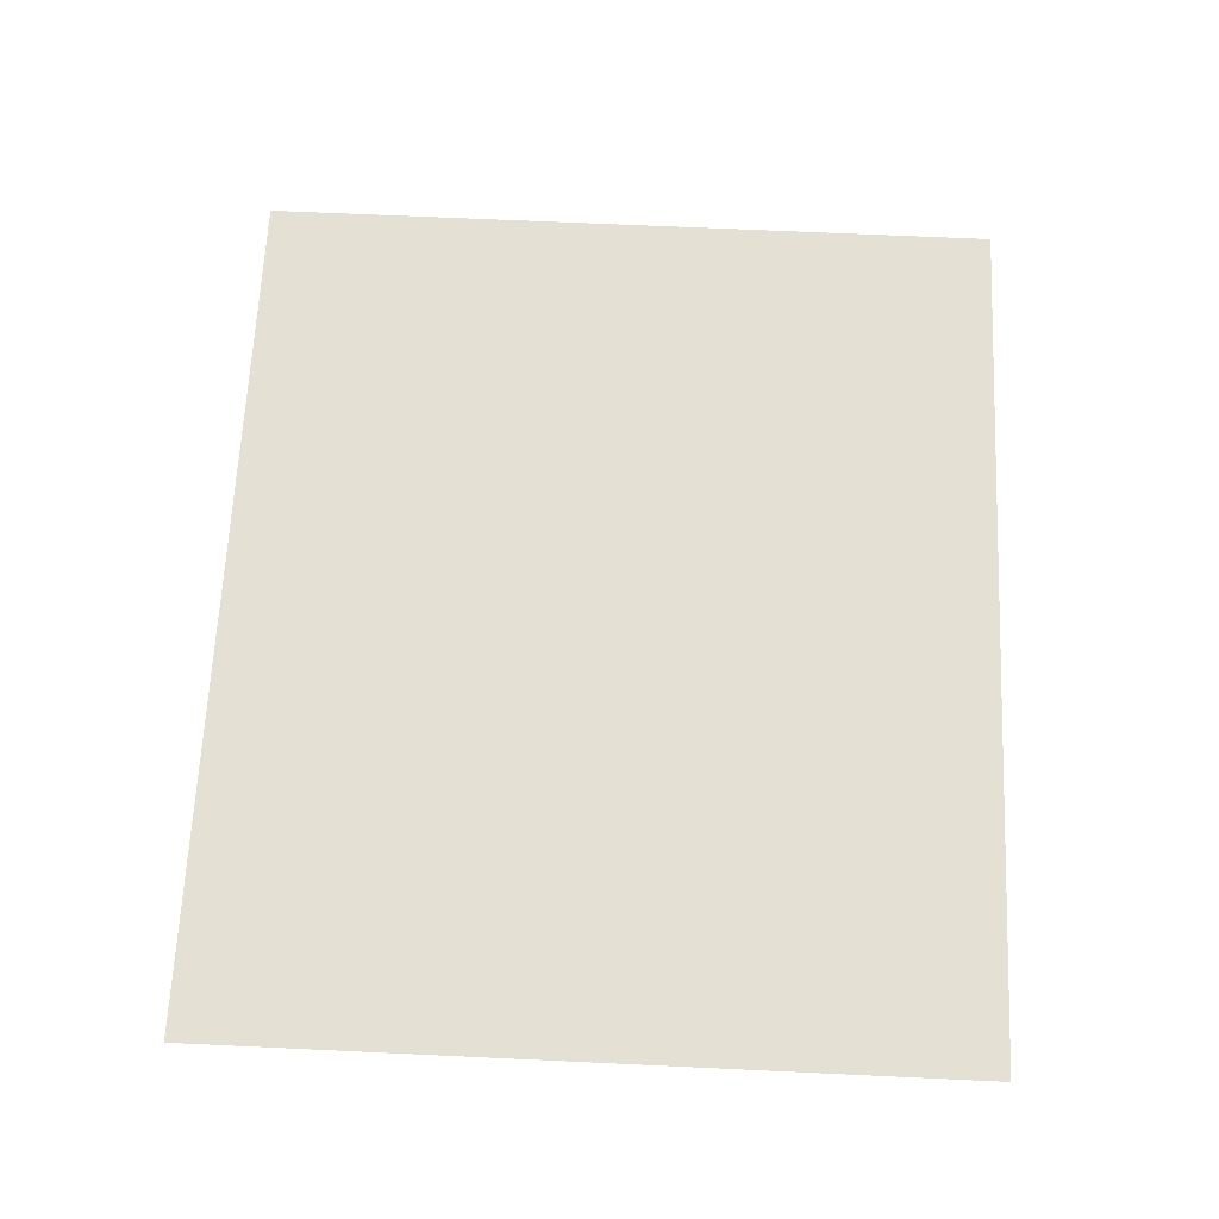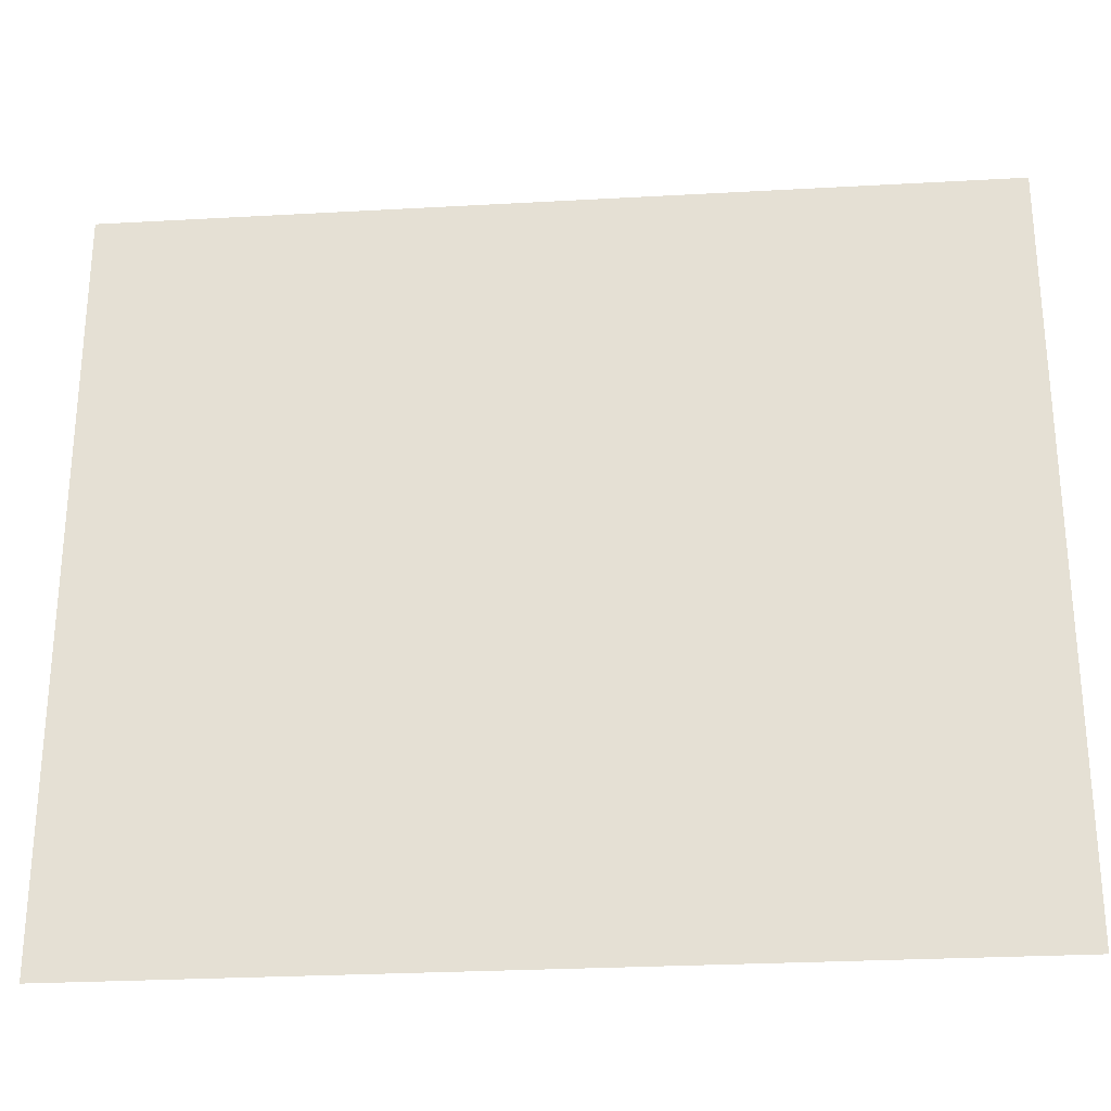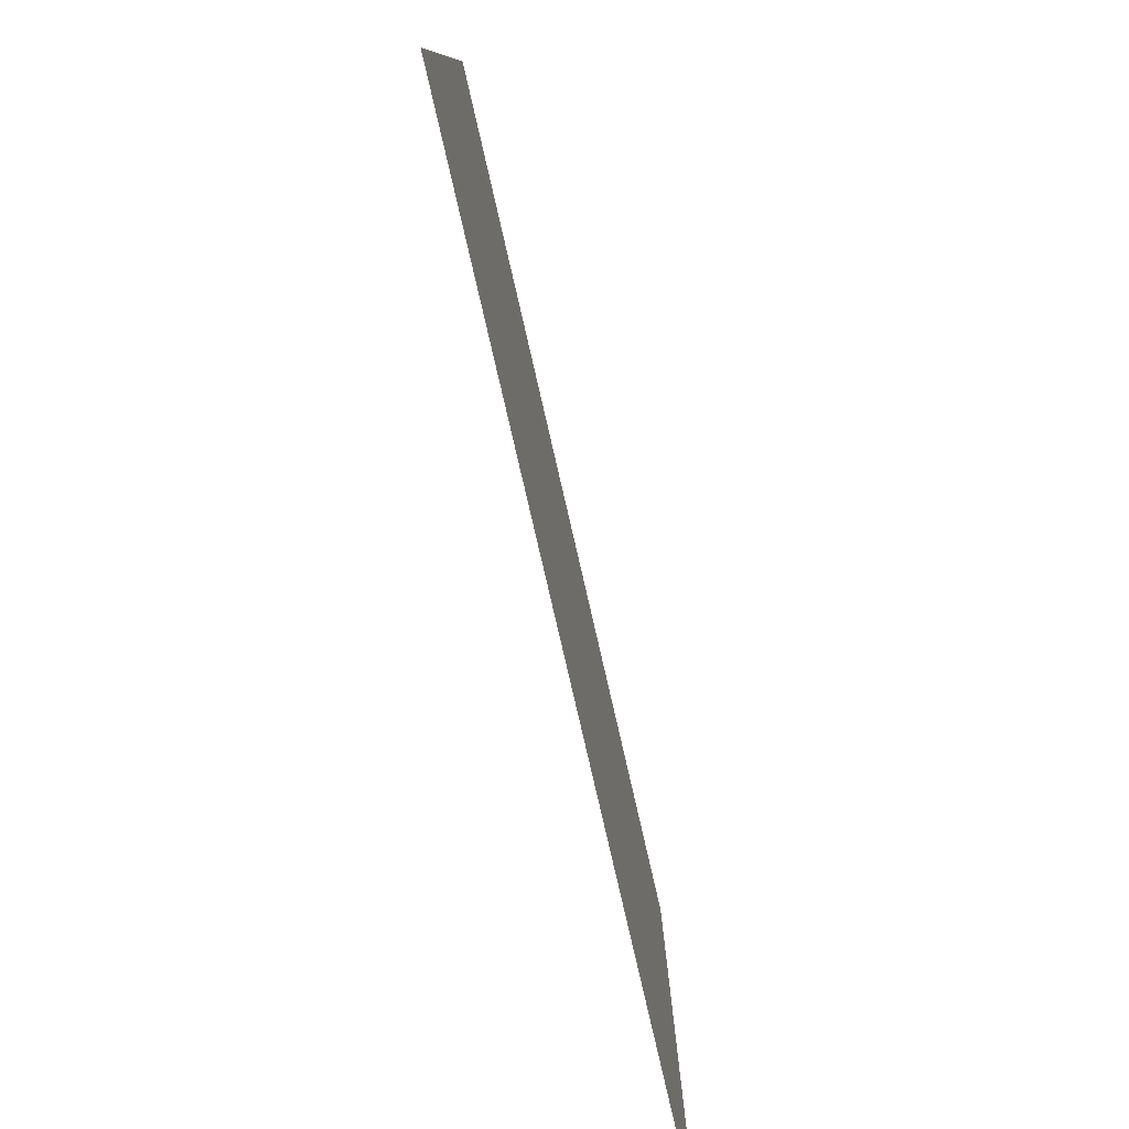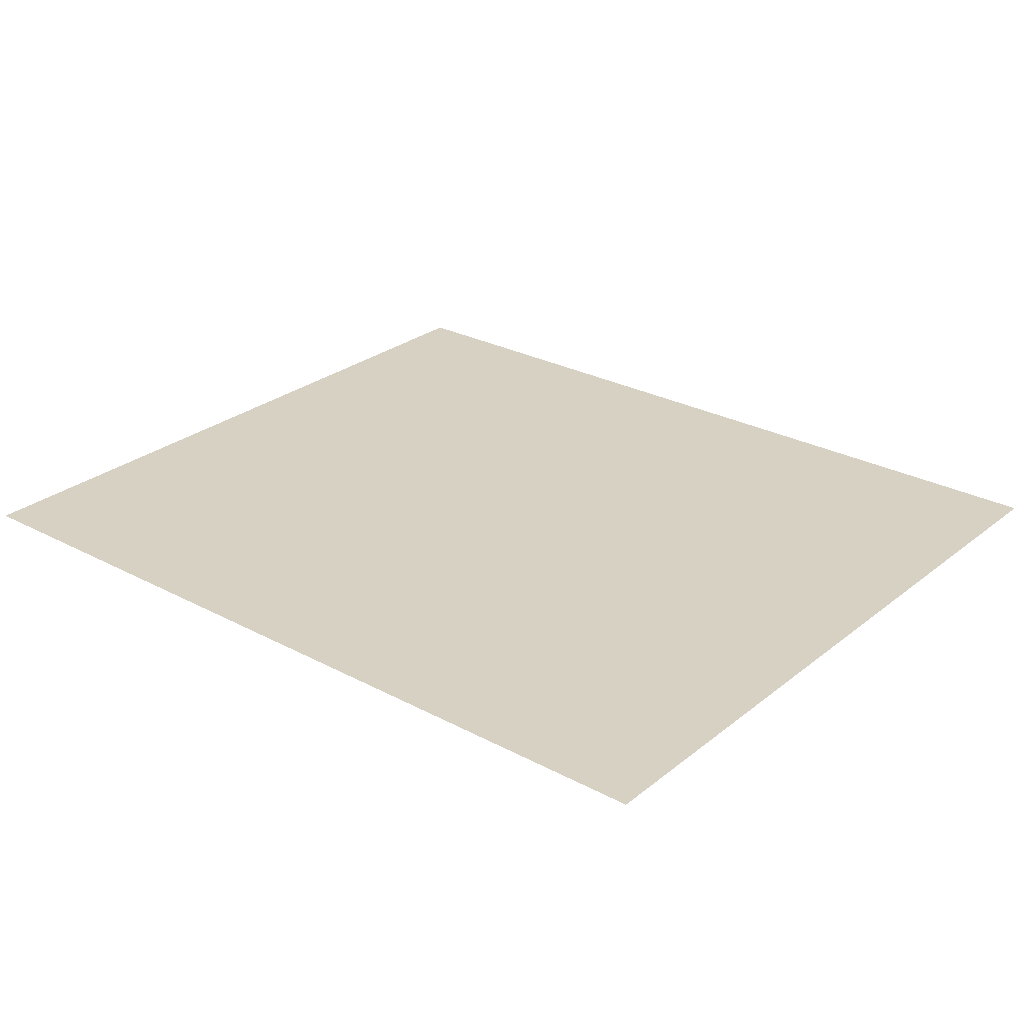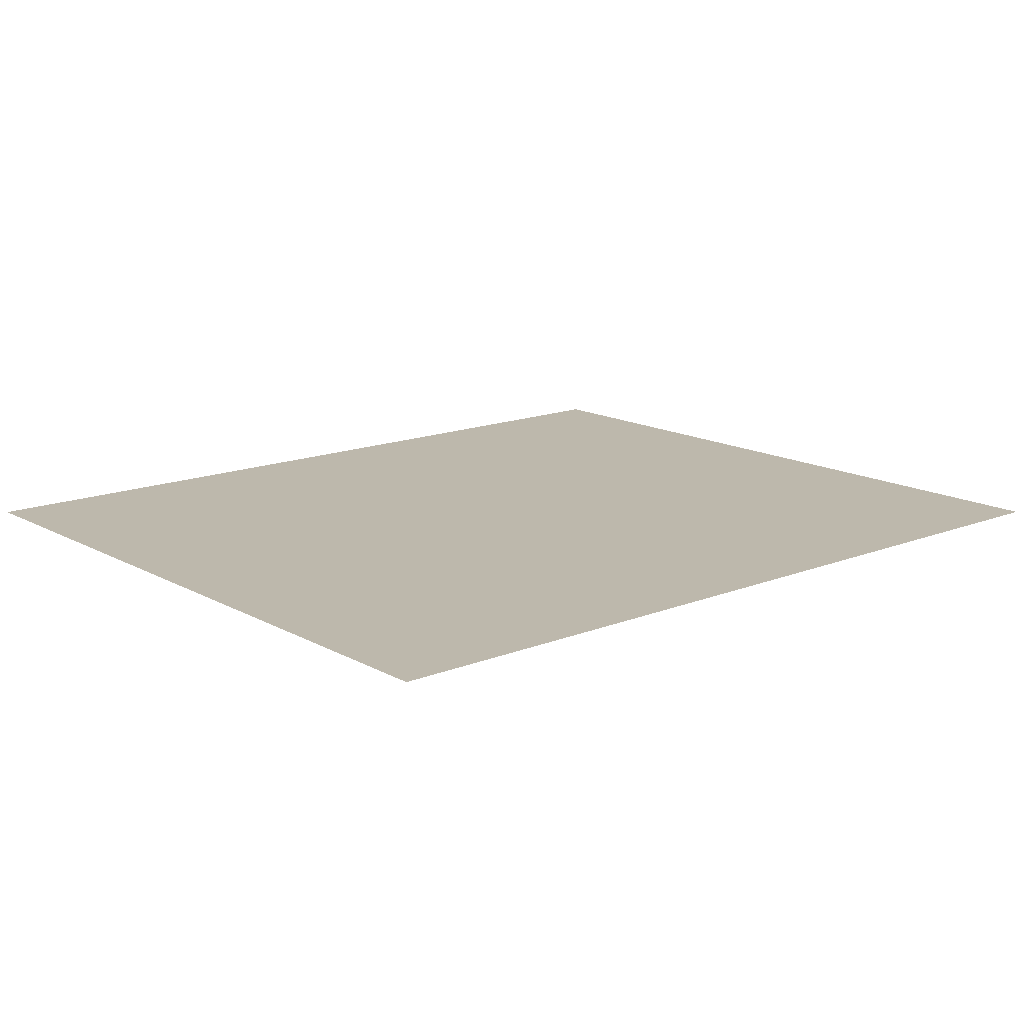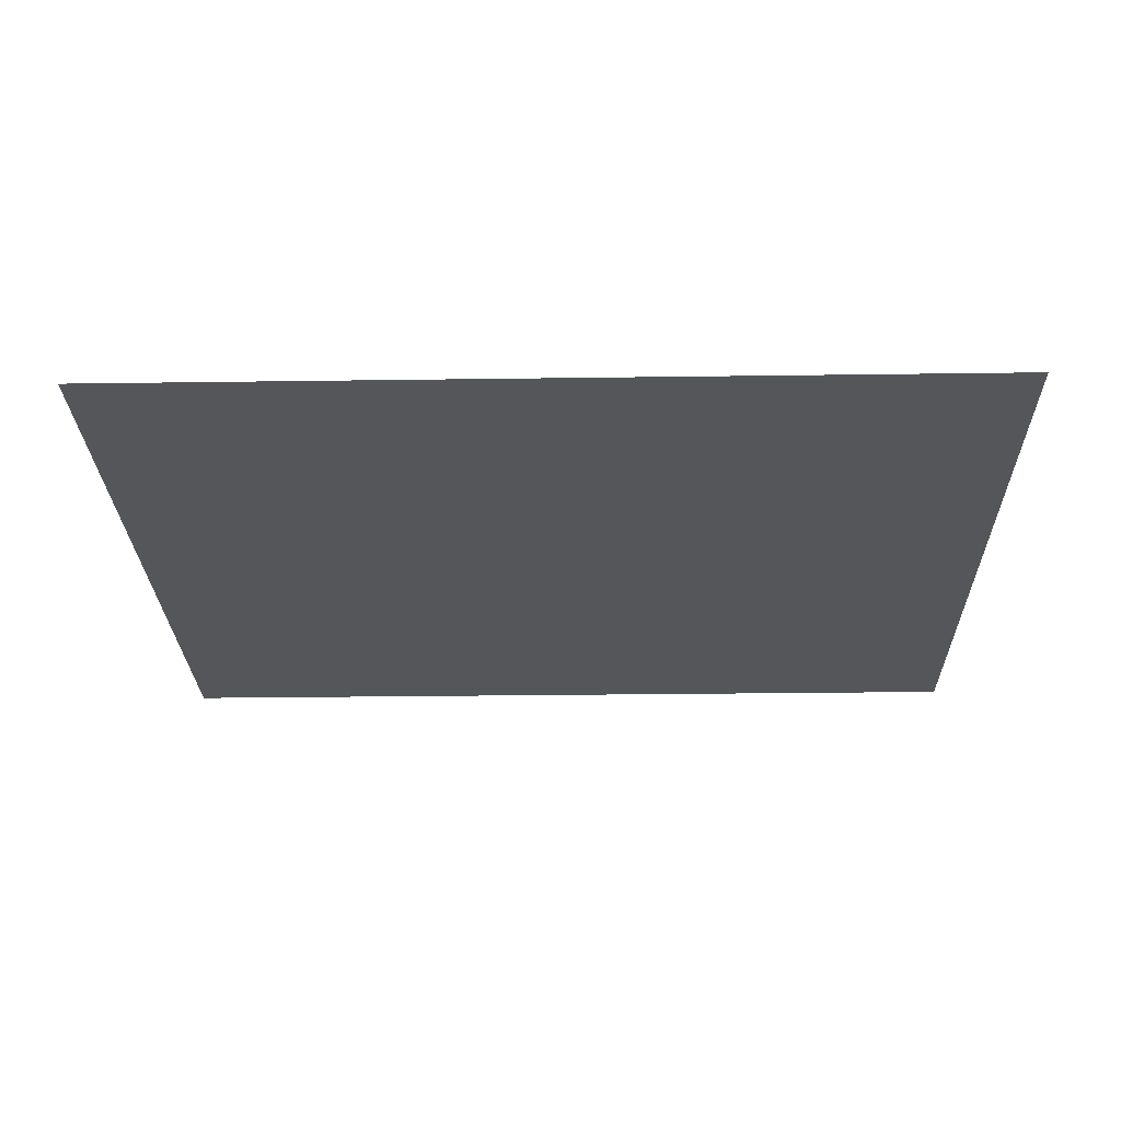
<metadata>
{"format":"obj","ext":"obj","renderer":"f3d","projection":"perspective","resolution":1024,"background":"white","views":[{"elev":65.6,"azim":-87.3,"up":"+Y"},{"elev":-27.4,"azim":4.9,"up":"+Z"},{"elev":-79.8,"azim":103.0,"up":"+Z"},{"elev":27.1,"azim":39.5,"up":"+Y"},{"elev":14.9,"azim":-40.5,"up":"+Y"},{"elev":-25.6,"azim":-178.7,"up":"+Y"}]}
</metadata>
<code>
o Plane
v -1 0.01 0.8522
v 1 0.01 0.8522
v -1 0.01 -0.8522
v 1 0.01 -0.8522
f 1 2 4 3

</code>
